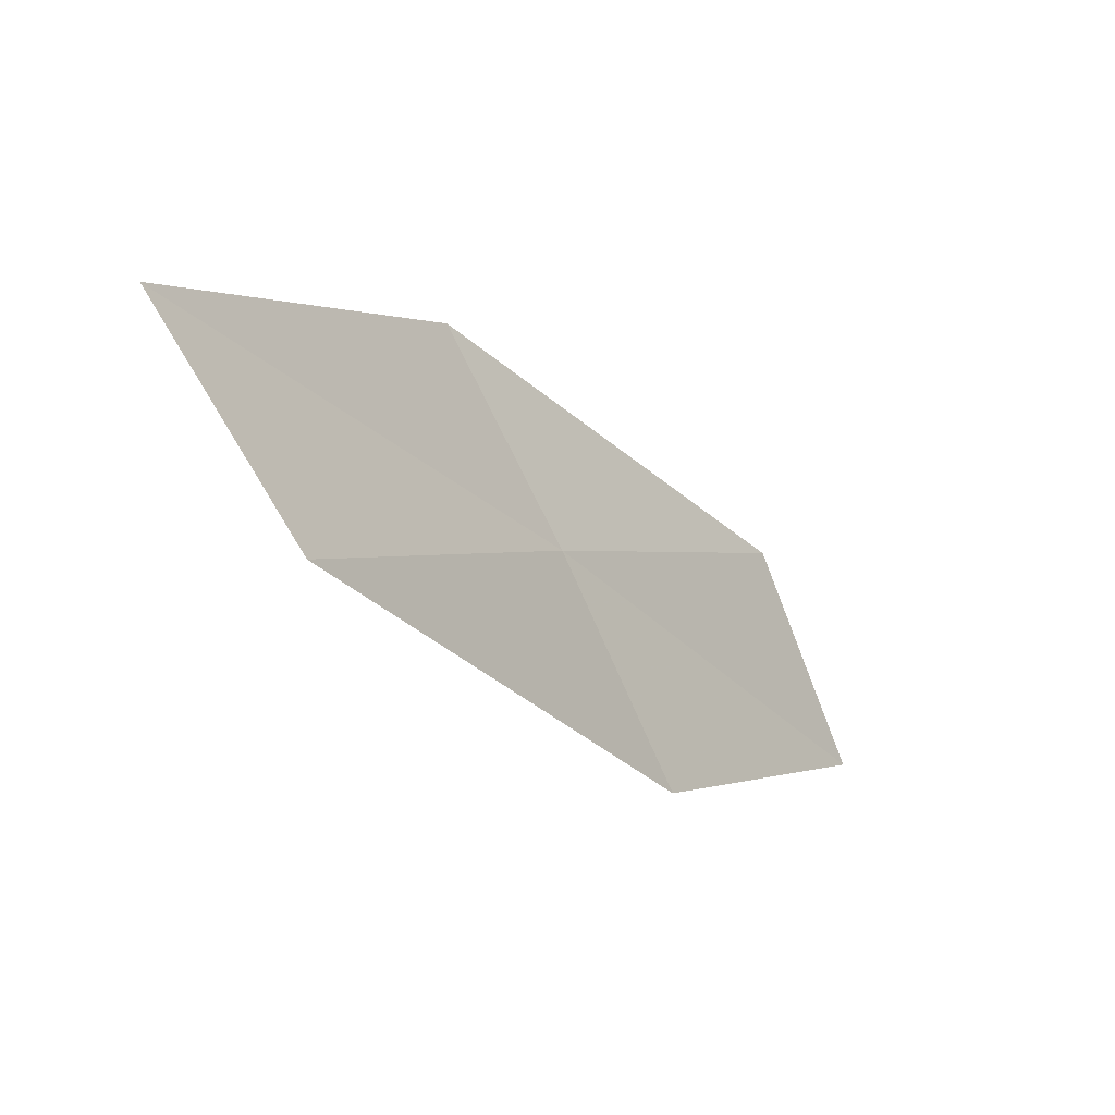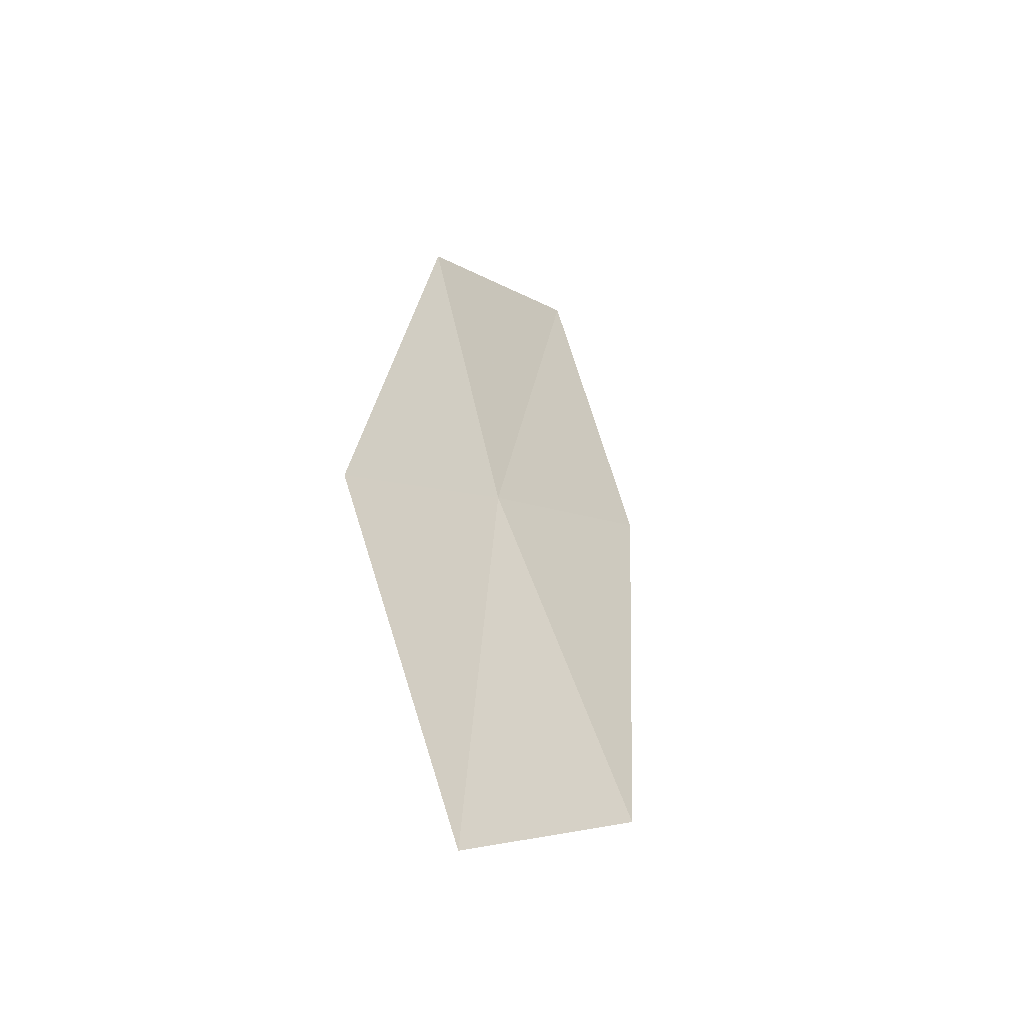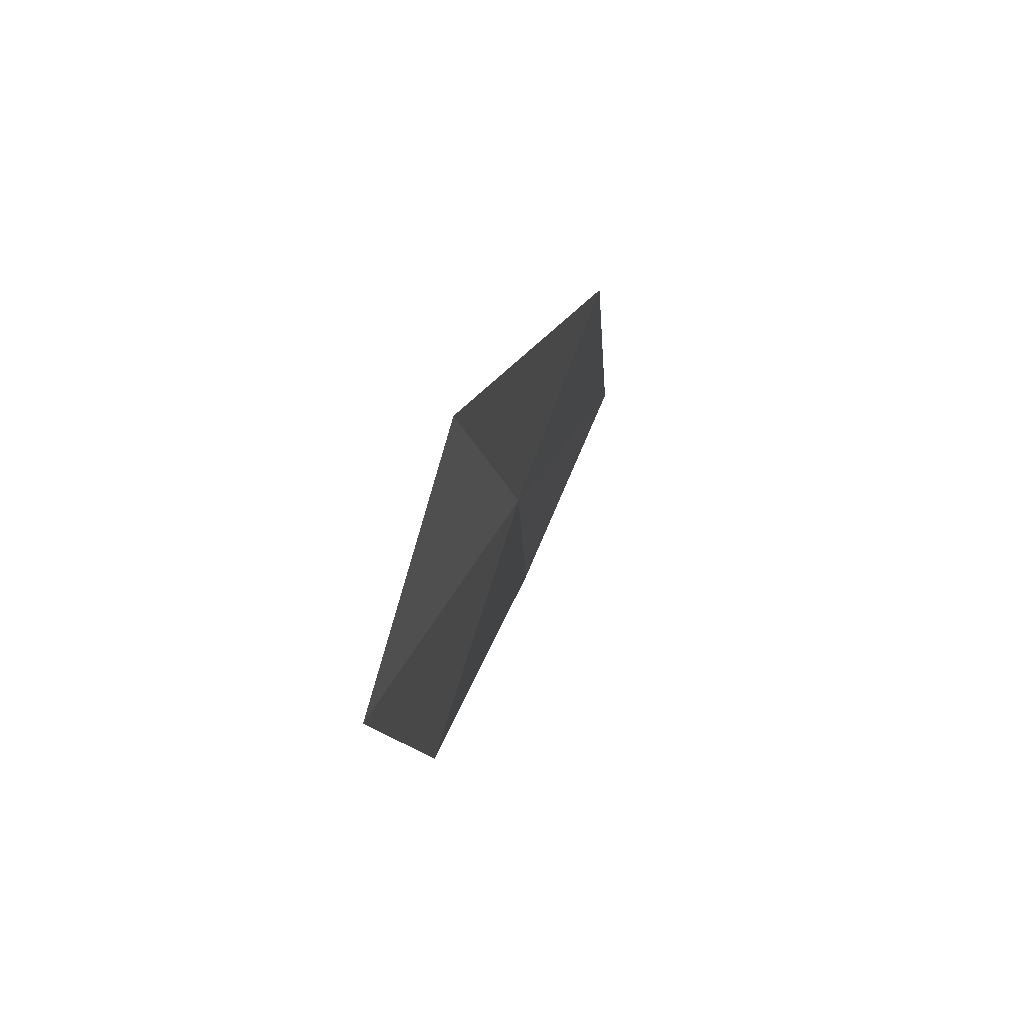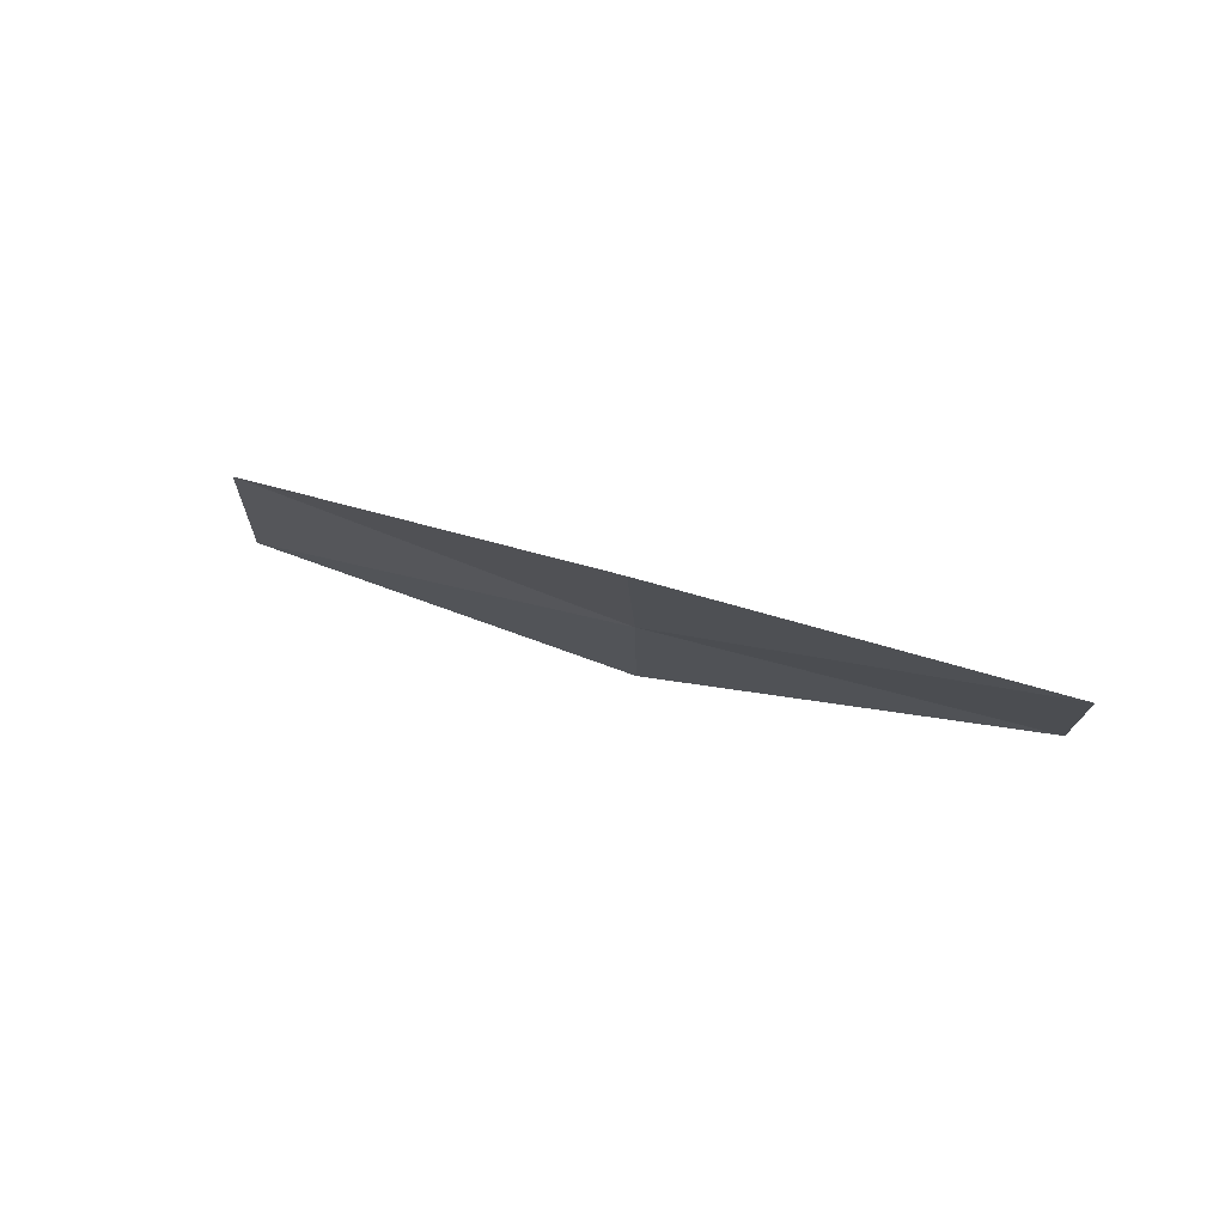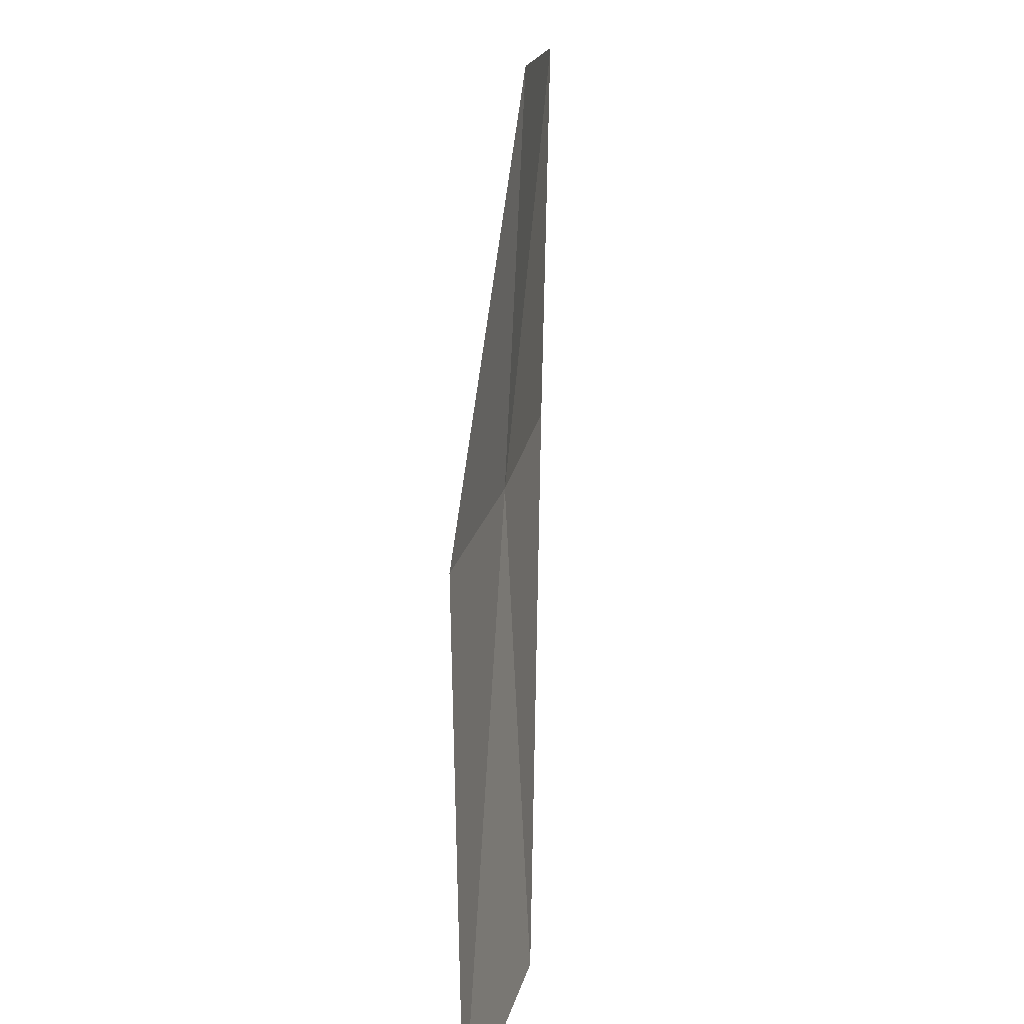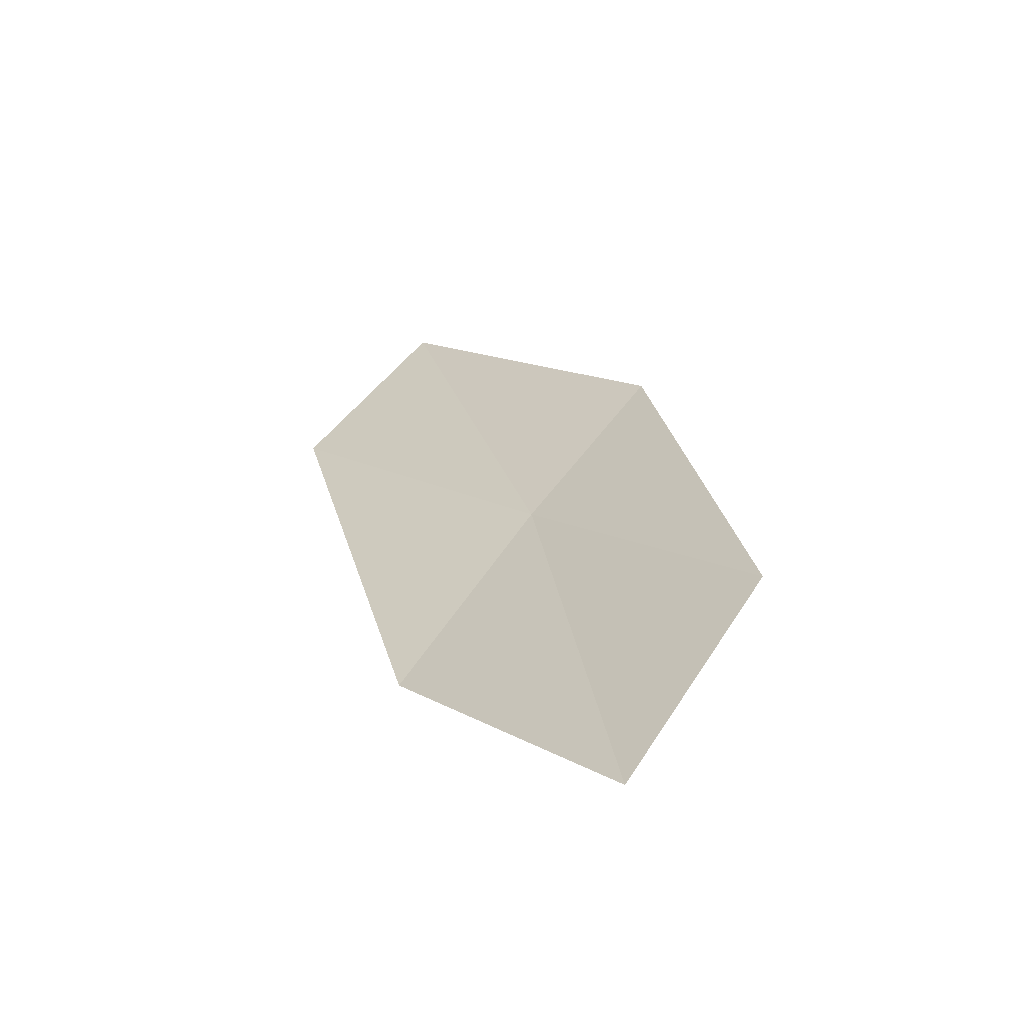
<metadata>
{"format":"obj","ext":"obj","renderer":"f3d","projection":"perspective","resolution":1024,"background":"white","views":[{"elev":35.3,"azim":-158.2,"up":"+Y"},{"elev":76.5,"azim":149.7,"up":"+Y"},{"elev":47.9,"azim":-16.5,"up":"+Z"},{"elev":-64.1,"azim":-109.0,"up":"+Y"},{"elev":29.8,"azim":155.3,"up":"+Z"},{"elev":-24.8,"azim":-54.0,"up":"+Y"}]}
</metadata>
<code>
v 12.36 133.4 12.2
v 11.43 131.9 11.82
v 10.8 130.7 13.91
v 11.64 132.1 14.36
v 13.27 134.7 12.54
v 12.84 134.8 9.746
v 13.86 136.1 10.02
f 1 2 3
f 1 3 4
f 1 4 5
f 1 6 2
f 1 7 6
f 1 5 7

</code>
